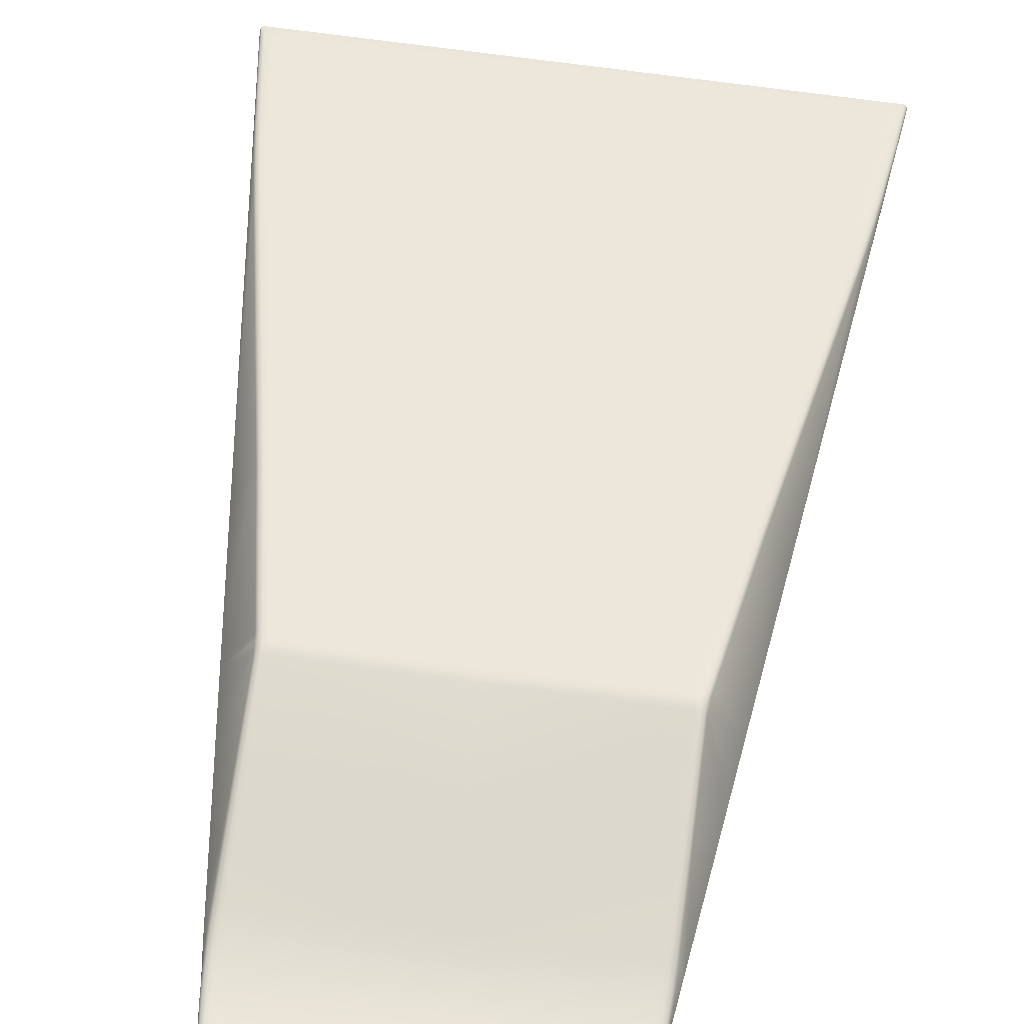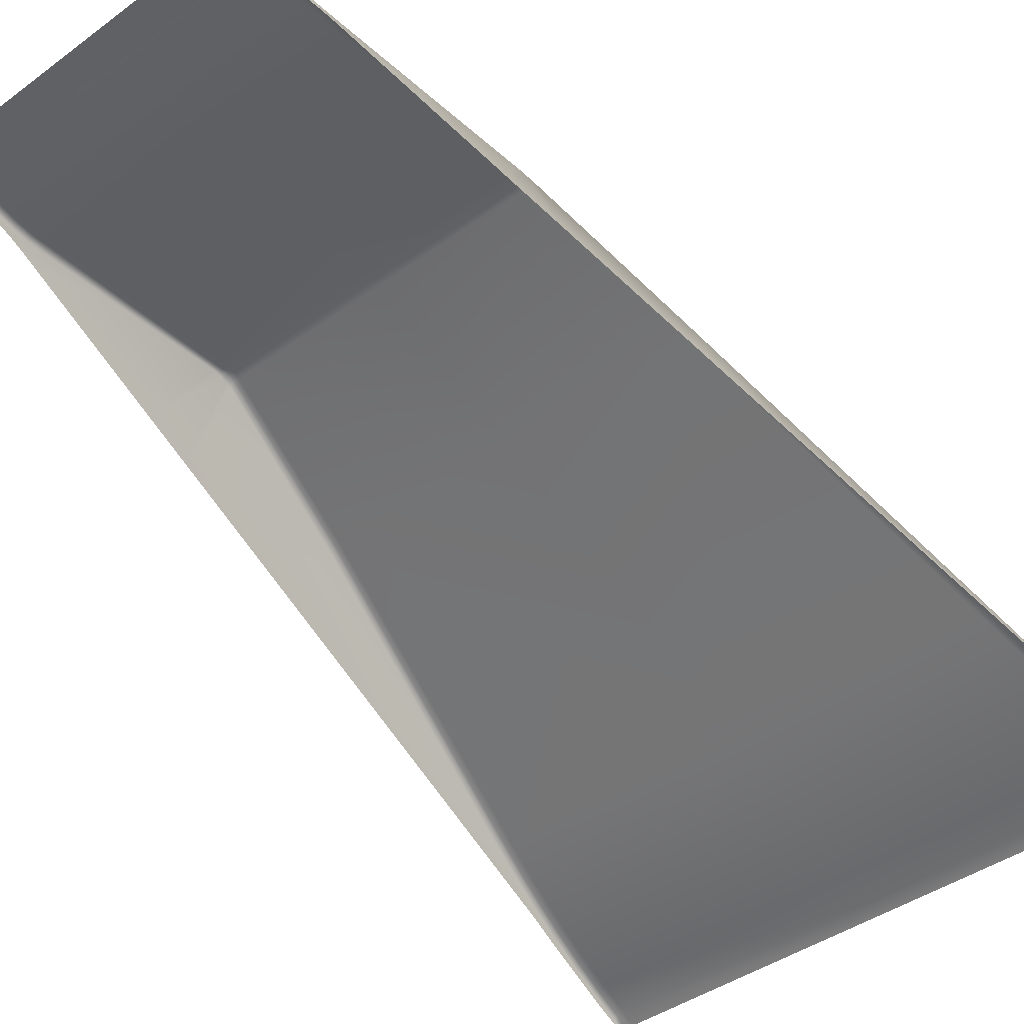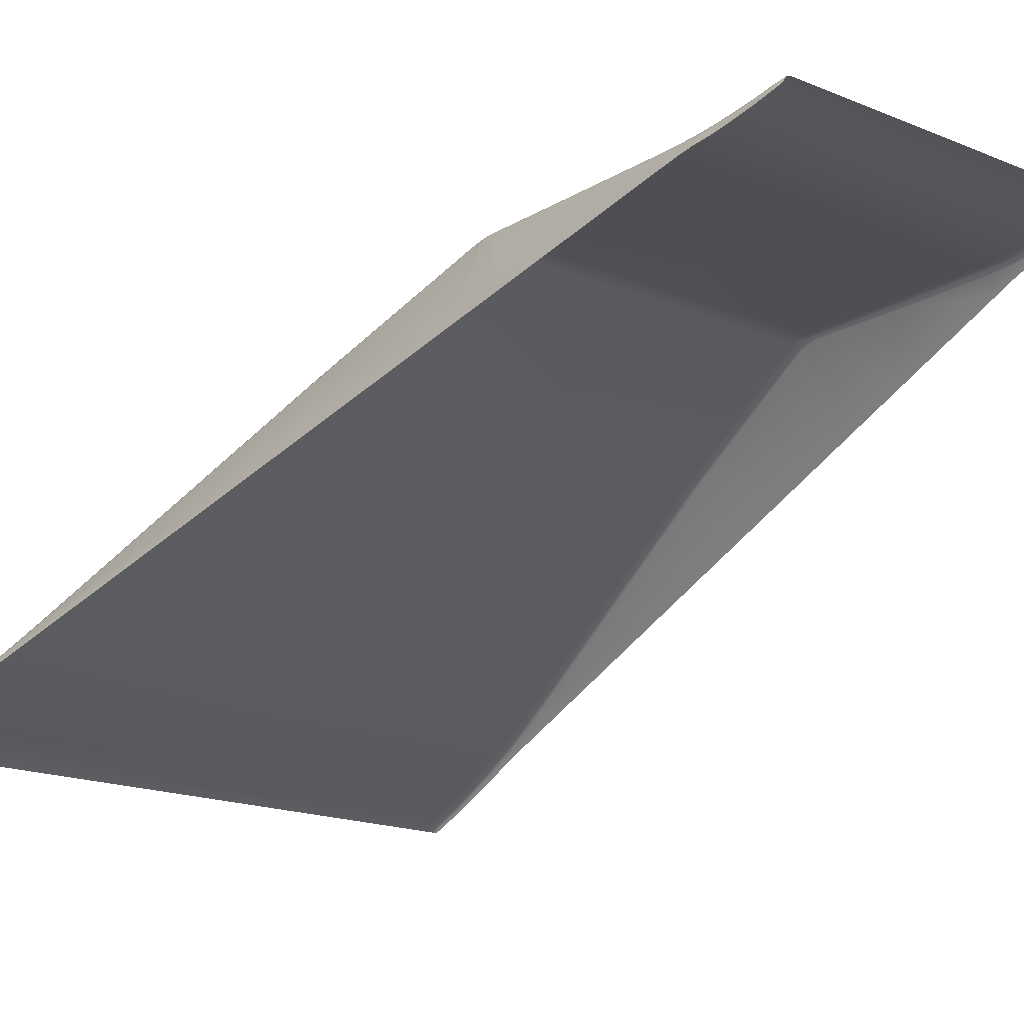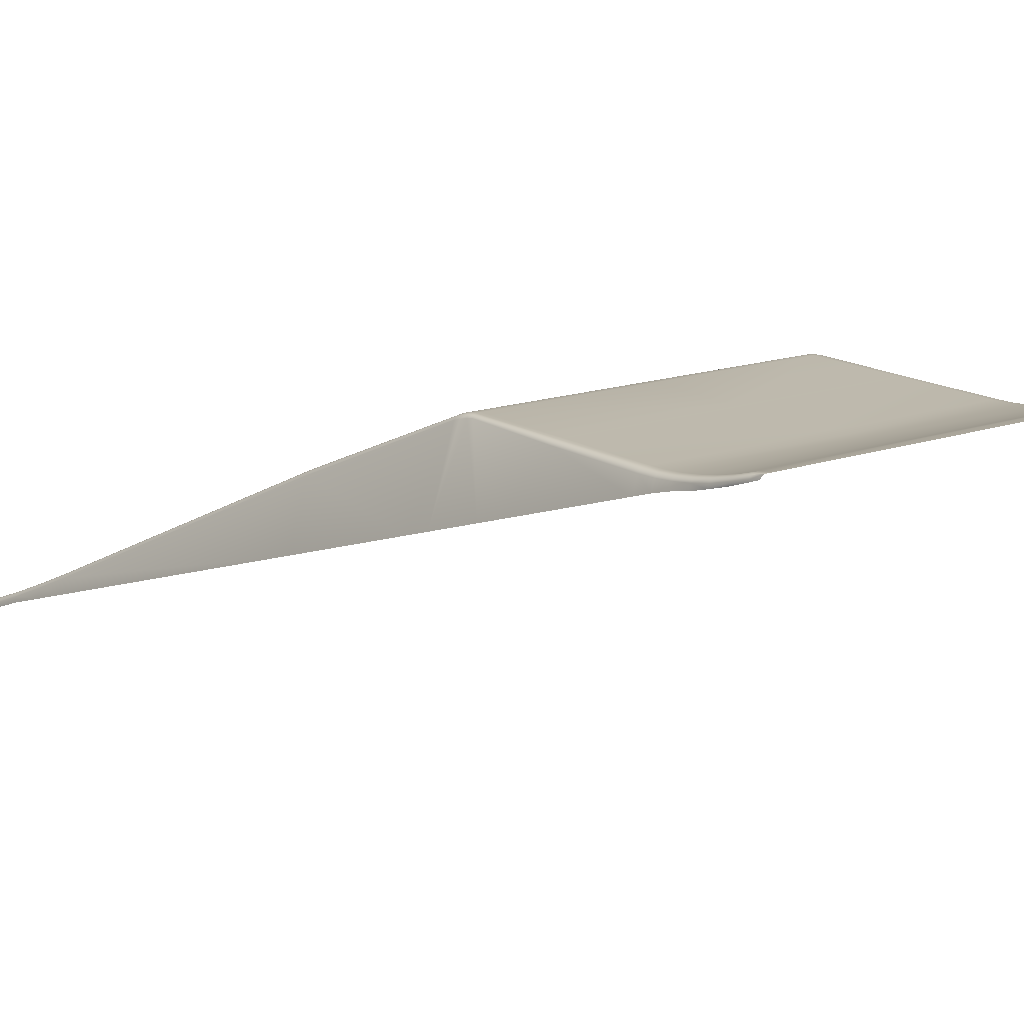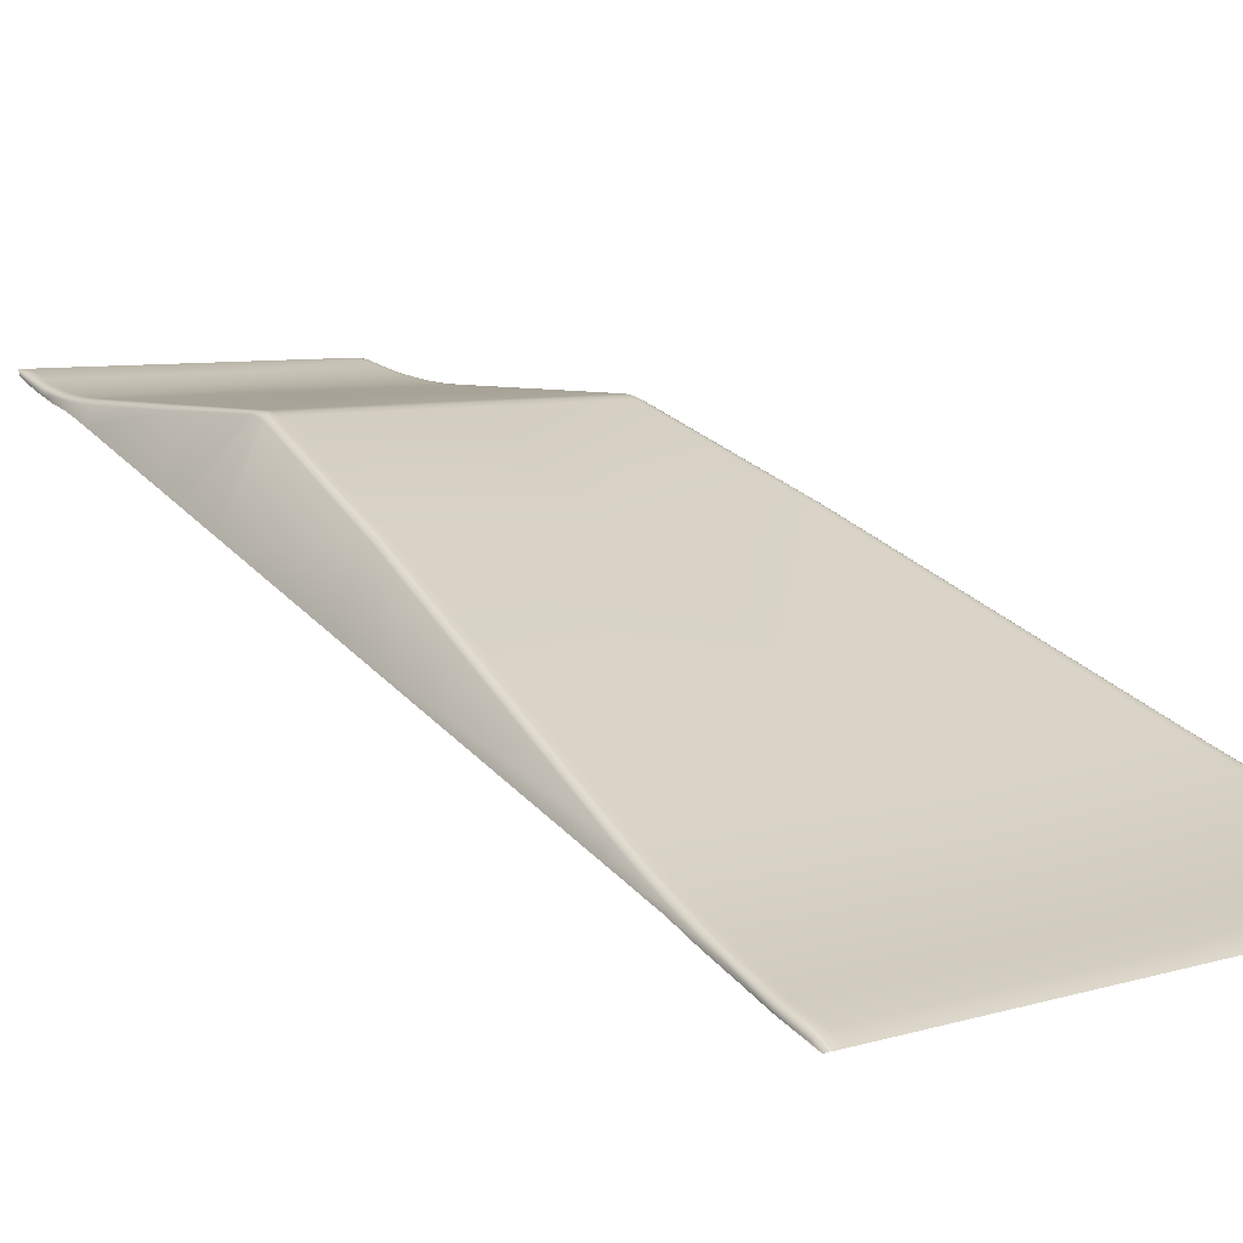
<metadata>
{"format":"obj","ext":"obj","renderer":"f3d","projection":"perspective","resolution":1024,"background":"white","views":[{"elev":72.6,"azim":-172.3,"up":"+Z"},{"elev":-40.4,"azim":-137.9,"up":"+Z"},{"elev":-17.3,"azim":140.4,"up":"+Z"},{"elev":15.4,"azim":143.3,"up":"+Z"},{"elev":6.7,"azim":-42.5,"up":"+Z"}]}
</metadata>
<code>
o Merged
g Merged
v 20.7 -66.37 -21.57
v 20.09 -66.37 -21.57
v 20.23 -67.3 -22.08
v 20.84 -67.3 -22.08
v 21.04 -67.21 -22.1
v 0 -67.3 -22.08
v 20.91 -66.34 -21.65
v 21.1 -67.01 -22.19
v 20.36 -64.07 -20.79
v 21.01 -66.25 -21.84
v 20.68 -64.07 -21.29
v 20.58 -64.07 -20.88
v 20.69 -64.07 -21.08
v 19.76 -64.07 -20.79
v 20.34 -61.75 -20.25
v 20.35 -61.75 -20.46
v 20.02 -59.34 -19.61
v 20.22 -61.77 -20.04
v 19.99 -61.78 -19.95
v 19.97 -59.45 -19.35
v 19.69 -57.14 -18.78
v 19.83 -59.49 -19.15
v 19.6 -59.51 -19.07
v 19.58 -57.21 -18.41
v 19.37 -54.87 -18.04
v 19.42 -57.25 -18.21
v 0 -66.37 -21.57
v 19.15 -54.99 -17.42
v 19.04 -52.62 -17.3
v 19.4 -61.78 -19.95
v 0 -64.07 -20.79
v -20.09 -66.37 -21.57
v -20.23 -67.3 -22.08
v 19.19 -57.26 -18.13
v 19.02 -59.51 -19.07
v 18.99 -55.02 -17.22
v 18.75 -55.04 -17.14
v 18.7 -52.79 -16.38
v 16.05 -31.68 -10.48
v 18.53 -52.83 -16.18
v 18.29 -52.84 -16.1
v 18.62 -57.26 -18.13
v 14.36 -32.5 -6.491
v 14.74 -22.51 -7.495
v 14.19 -32.54 -6.301
v 0 -61.78 -19.95
v 12.23 -21.75 -1.652
v 14.51 -20.88 -6.963
v 12.05 -21.72 -1.46
v 13.94 -32.56 -6.219
v 11.81 -21.71 -1.378
v 18.2 -55.04 -17.14
v 17.75 -52.84 -16.1
v 0 -59.51 -19.07
v 0 -57.26 -18.13
v 0 -55.04 -17.14
v 13.53 -32.56 -6.219
v 0 -52.84 -16.1
v 12.17 -21.32 -1.516
v 11.99 -21.33 -1.324
v 11.75 -21.34 -1.241
v 11.46 -21.71 -1.378
v 12.11 -20.77 -1.382
v 14 -17.32 -5.806
v 11.95 -20.89 -1.225
v 11.71 -20.95 -1.158
v 12.08 -20.32 -1.314
v 13.74 -15.56 -5.229
v 11.93 -20.48 -1.185
v 0 -32.56 -6.219
v 11.4 -21.34 -1.241
v 12.12 -13.81 -1.405
v 13.44 -13.41 -4.53
v 12.53 -7.029 -2.452
v 11.7 -20.55 -1.13
v 11.94 -13.83 -1.213
v 12.11 -7.114 -1.408
v 12.36 -5.852 -2.068
v 11.94 -7.13 -1.214
v 11.7 -13.84 -1.13
v 12.09 -5.906 -1.378
v 12.2 -4.746 -1.76
v 11.7 -7.136 -1.13
v 12.05 -4.732 -1.286
v 12.02 -3.49 -1.507
v 11.93 -5.921 -1.182
v 11.88 -4.725 -1.088
v 11.97 -3.503 -1.131
v 11.86 -2.351 -1.196
v 11.69 -5.928 -1.099
v 11.64 -4.722 -1.004
v 11.81 -3.517 -0.9315
v 11.35 -7.136 -1.13
v 11.34 -5.928 -1.099
v 11.57 -3.524 -0.8459
v 11.3 -4.722 -1.004
v 11.35 -13.84 -1.13
v 11.85 -2.35 -0.9155
v 11.71 -2.34 -0.7126
v 11.48 -2.335 -0.6256
v 11.23 -3.524 -0.8459
v 11.7 -1.146 -0.6392
v 11.68 -1.151 -0.8371
v 11.58 -1.155 -0.4321
v 11.35 -1.159 -0.3434
v 11.53 0.06763 -0.2913
v 11.43 0.6018 -0.2188
v 11.33 0.7992 0.09888
v 11.42 0.02024 -0.08737
v 11.09 0.8844 0.1265
v 11.2 -7.57e-05 6.1e-06
v 11.14 -2.335 -0.6256
v 10.87 -7.57e-05 6.1e-06
v 10.76 0.8844 0.1265
v 11.02 -1.159 -0.3434
v 0 -7.57e-05 6.1e-06
v 0 0.8844 0.1265
v -10.76 0.8844 0.1265
v 0 -1.159 -0.3434
v -10.87 -7.57e-05 6.1e-06
v -11.09 0.8844 0.1265
v 0 -2.335 -0.6256
v -11.02 -1.159 -0.3434
v -11.2 -7.57e-05 6.1e-06
v 0 -3.524 -0.8459
v -11.14 -2.335 -0.6256
v -11.35 -1.159 -0.3434
v -11.42 0.02024 -0.08737
v -11.33 0.7992 0.09888
v 0 -4.722 -1.004
v -11.23 -3.524 -0.8459
v -11.53 0.06763 -0.2913
v -11.43 0.6018 -0.2188
v -11.68 -1.151 -0.8371
v -11.58 -1.155 -0.4321
v -11.7 -1.146 -0.6392
v -11.86 -2.351 -1.196
v -11.48 -2.335 -0.6256
v -11.85 -2.35 -0.9155
v -11.71 -2.34 -0.7126
v -11.97 -3.503 -1.131
v -12.02 -3.49 -1.507
v -11.81 -3.517 -0.9315
v -12.05 -4.732 -1.286
v -12.2 -4.746 -1.76
v -11.57 -3.524 -0.8459
v -11.88 -4.725 -1.088
v -12.09 -5.906 -1.378
v -12.36 -5.852 -2.068
v -11.3 -4.722 -1.004
v -11.64 -4.722 -1.004
v -11.93 -5.921 -1.182
v -12.11 -7.114 -1.408
v -12.53 -7.029 -2.452
v -11.34 -5.928 -1.099
v -11.69 -5.928 -1.099
v -11.94 -7.13 -1.214
v -12.12 -13.81 -1.405
v -13.44 -13.41 -4.53
v -13.74 -15.56 -5.229
v 0 -5.928 -1.099
v -12.08 -20.32 -1.314
v -14 -17.32 -5.806
v -11.94 -13.83 -1.213
v -11.7 -7.136 -1.13
v -11.35 -7.136 -1.13
v 0 -7.136 -1.13
v -11.7 -13.84 -1.13
v -11.35 -13.84 -1.13
v 0 -13.84 -1.13
v -11.93 -20.48 -1.185
v -12.11 -20.77 -1.382
v -14.51 -20.88 -6.963
v -11.7 -20.55 -1.13
v -11.95 -20.89 -1.225
v -12.17 -21.32 -1.516
v -11.35 -20.55 -1.13
v -12.23 -21.75 -1.652
v -14.74 -22.51 -7.495
v 11.35 -20.55 -1.13
v 0 -20.55 -1.13
v 11.37 -20.95 -1.158
v -11.37 -20.95 -1.158
v 0 -20.95 -1.158
v -11.71 -20.95 -1.158
v -11.99 -21.33 -1.324
v -14.36 -32.5 -6.491
v -16.05 -31.68 -10.48
v -12.05 -21.72 -1.46
v -11.75 -21.34 -1.241
v -11.4 -21.34 -1.241
v 0 -21.34 -1.241
v 0 -21.71 -1.378
v -11.46 -21.71 -1.378
v -11.81 -21.71 -1.378
v -13.53 -32.56 -6.219
v -14.19 -32.54 -6.301
v -18.7 -52.79 -16.38
v -19.04 -52.62 -17.3
v -13.94 -32.56 -6.219
v -17.75 -52.84 -16.1
v -18.53 -52.83 -16.18
v -19.15 -54.99 -17.42
v -19.37 -54.87 -18.04
v -18.29 -52.84 -16.1
v -18.2 -55.04 -17.14
v -18.99 -55.02 -17.22
v -19.58 -57.21 -18.41
v -19.69 -57.14 -18.78
v -18.75 -55.04 -17.14
v -18.62 -57.26 -18.13
v -19.42 -57.25 -18.21
v -19.97 -59.45 -19.35
v -20.02 -59.34 -19.61
v -19.19 -57.26 -18.13
v -19.02 -59.51 -19.07
v -19.83 -59.49 -19.15
v -19.6 -59.51 -19.07
v -19.4 -61.78 -19.95
v -20.34 -61.75 -20.25
v -20.35 -61.75 -20.46
v -20.68 -64.07 -21.29
v -20.22 -61.77 -20.04
v -19.99 -61.78 -19.95
v -19.76 -64.07 -20.79
v -20.69 -64.07 -21.08
v -20.58 -64.07 -20.88
v -20.36 -64.07 -20.79
v -21.01 -66.25 -21.84
v -21.1 -67.01 -22.19
v -20.91 -66.34 -21.65
v -21.04 -67.21 -22.1
v -20.7 -66.37 -21.57
v -20.84 -67.3 -22.08
f 1 2 3
f 3 4 1
f 1 4 5
f 6 3 2
f 5 7 1
f 7 5 8
f 2 1 9
f 9 1 7
f 8 10 7
f 10 8 11
f 7 12 9
f 12 7 10
f 11 13 10
f 10 13 12
f 9 14 2
f 15 13 11
f 11 16 15
f 15 16 17
f 18 12 13
f 13 15 18
f 19 9 12
f 12 18 19
f 14 9 19
f 17 20 15
f 20 17 21
f 22 18 15
f 15 20 22
f 23 19 18
f 18 22 23
f 21 24 20
f 24 21 25
f 26 22 20
f 20 24 26
f 2 27 6
f 27 2 14
f 25 28 24
f 28 25 29
f 19 30 14
f 30 19 23
f 14 31 27
f 31 14 30
f 6 27 32
f 32 33 6
f 34 23 22
f 22 26 34
f 23 35 30
f 35 23 34
f 36 26 24
f 24 28 36
f 37 34 26
f 26 36 37
f 29 38 28
f 38 29 39
f 40 36 28
f 28 38 40
f 41 37 36
f 36 40 41
f 42 34 37
f 34 42 35
f 39 43 38
f 43 39 44
f 45 40 38
f 38 43 45
f 46 30 35
f 30 46 31
f 44 47 43
f 47 44 48
f 49 45 43
f 43 47 49
f 40 45 50
f 50 41 40
f 45 49 51
f 51 50 45
f 52 37 41
f 37 52 42
f 53 41 50
f 41 53 52
f 54 35 42
f 35 54 46
f 55 42 52
f 42 55 54
f 56 52 53
f 52 56 55
f 50 57 53
f 57 50 51
f 53 58 56
f 58 53 57
f 48 59 47
f 60 49 47
f 47 59 60
f 61 51 49
f 49 60 61
f 51 62 57
f 62 51 61
f 63 59 48
f 48 64 63
f 65 60 59
f 59 63 65
f 66 61 60
f 60 65 66
f 67 63 64
f 64 68 67
f 69 65 63
f 63 67 69
f 70 57 62
f 57 70 58
f 61 71 62
f 71 61 66
f 72 67 68
f 68 73 72
f 72 73 74
f 75 66 65
f 65 69 75
f 67 72 76
f 76 69 67
f 74 77 72
f 77 74 78
f 79 76 72
f 72 77 79
f 69 76 80
f 80 75 69
f 78 81 77
f 81 78 82
f 83 80 76
f 76 79 83
f 82 84 81
f 84 82 85
f 77 81 86
f 86 79 77
f 81 84 87
f 87 86 81
f 85 88 84
f 88 85 89
f 79 86 90
f 90 83 79
f 86 87 91
f 91 90 86
f 92 87 84
f 84 88 92
f 93 83 90
f 80 83 93
f 94 90 91
f 90 94 93
f 95 91 87
f 87 92 95
f 91 96 94
f 96 91 95
f 93 97 80
f 75 80 97
f 89 98 88
f 99 92 88
f 88 98 99
f 100 95 92
f 92 99 100
f 95 101 96
f 101 95 100
f 102 98 89
f 89 103 102
f 104 99 98
f 98 102 104
f 105 100 99
f 99 104 105
f 106 102 103
f 103 107 106
f 106 107 108
f 102 106 109
f 108 109 106
f 109 104 102
f 109 108 110
f 104 109 111
f 110 111 109
f 111 105 104
f 100 112 101
f 112 100 105
f 113 111 110
f 110 114 113
f 115 105 111
f 111 113 115
f 105 115 112
f 116 113 114
f 114 117 116
f 116 117 118
f 119 115 113
f 113 116 119
f 118 120 116
f 119 116 120
f 120 118 121
f 115 119 122
f 122 112 115
f 120 123 119
f 122 119 123
f 121 124 120
f 123 120 124
f 112 122 125
f 125 101 112
f 123 126 122
f 125 122 126
f 124 127 123
f 126 123 127
f 128 124 121
f 121 129 128
f 101 125 130
f 130 96 101
f 94 96 130
f 126 131 125
f 130 125 131
f 132 128 129
f 129 133 132
f 132 133 134
f 124 128 135
f 135 127 124
f 134 136 132
f 128 132 136
f 136 135 128
f 136 134 137
f 127 138 126
f 131 126 138
f 135 136 139
f 137 139 136
f 127 135 140
f 139 140 135
f 140 138 127
f 141 139 137
f 140 139 141
f 137 142 141
f 138 140 143
f 141 143 140
f 144 141 142
f 143 141 144
f 142 145 144
f 143 146 138
f 138 146 131
f 144 147 143
f 146 143 147
f 148 144 145
f 147 144 148
f 145 149 148
f 150 131 146
f 131 150 130
f 147 151 146
f 146 151 150
f 148 152 147
f 151 147 152
f 153 148 149
f 152 148 153
f 149 154 153
f 155 150 151
f 130 150 155
f 152 156 151
f 151 156 155
f 153 157 152
f 156 152 157
f 158 153 154
f 157 153 158
f 154 159 158
f 158 159 160
f 155 161 130
f 130 161 94
f 93 94 161
f 160 162 158
f 162 160 163
f 158 164 157
f 164 158 162
f 157 165 156
f 165 157 164
f 166 155 156
f 156 165 166
f 161 155 166
f 161 167 93
f 166 167 161
f 97 93 167
f 166 165 168
f 164 168 165
f 167 166 169
f 168 169 166
f 167 170 97
f 169 170 167
f 168 164 171
f 162 171 164
f 163 172 162
f 171 162 172
f 172 163 173
f 171 174 168
f 169 168 174
f 172 175 171
f 174 171 175
f 173 176 172
f 175 172 176
f 174 177 169
f 170 169 177
f 178 176 173
f 173 179 178
f 180 97 170
f 97 180 75
f 177 181 170
f 170 181 180
f 75 180 182
f 182 180 181
f 182 66 75
f 66 182 71
f 181 177 183
f 183 177 174
f 181 184 182
f 183 184 181
f 71 182 184
f 174 185 183
f 175 185 174
f 176 186 175
f 186 176 178
f 185 175 186
f 187 178 179
f 179 188 187
f 178 189 186
f 189 178 187
f 186 190 185
f 190 186 189
f 191 183 185
f 184 183 191
f 185 190 191
f 184 192 71
f 191 192 184
f 71 192 193
f 193 192 191
f 193 62 71
f 62 193 70
f 191 194 193
f 194 191 190
f 70 193 194
f 189 195 190
f 190 195 194
f 194 196 70
f 196 194 195
f 58 70 196
f 195 189 197
f 187 197 189
f 198 187 188
f 197 187 198
f 188 199 198
f 197 200 195
f 195 200 196
f 196 201 58
f 201 196 200
f 56 58 201
f 200 197 202
f 198 202 197
f 203 198 199
f 202 198 203
f 199 204 203
f 202 205 200
f 200 205 201
f 201 206 56
f 206 201 205
f 55 56 206
f 205 202 207
f 203 207 202
f 208 203 204
f 207 203 208
f 204 209 208
f 207 210 205
f 205 210 206
f 206 211 55
f 211 206 210
f 54 55 211
f 210 207 212
f 208 212 207
f 213 208 209
f 212 208 213
f 209 214 213
f 212 215 210
f 210 215 211
f 211 216 54
f 216 211 215
f 46 54 216
f 215 212 217
f 213 217 212
f 215 218 216
f 217 218 215
f 216 219 46
f 219 216 218
f 31 46 219
f 220 213 214
f 217 213 220
f 214 221 220
f 220 221 222
f 218 217 223
f 220 223 217
f 218 224 219
f 223 224 218
f 219 225 31
f 225 219 224
f 27 31 225
f 225 32 27
f 223 220 226
f 222 226 220
f 224 223 227
f 226 227 223
f 224 228 225
f 32 225 228
f 227 228 224
f 229 226 222
f 227 226 229
f 222 230 229
f 229 231 227
f 231 229 230
f 228 227 231
f 230 232 231
f 228 233 32
f 231 233 228
f 233 231 232
f 33 32 233
f 232 234 233
f 233 234 33
o $physics_proxy_1

</code>
